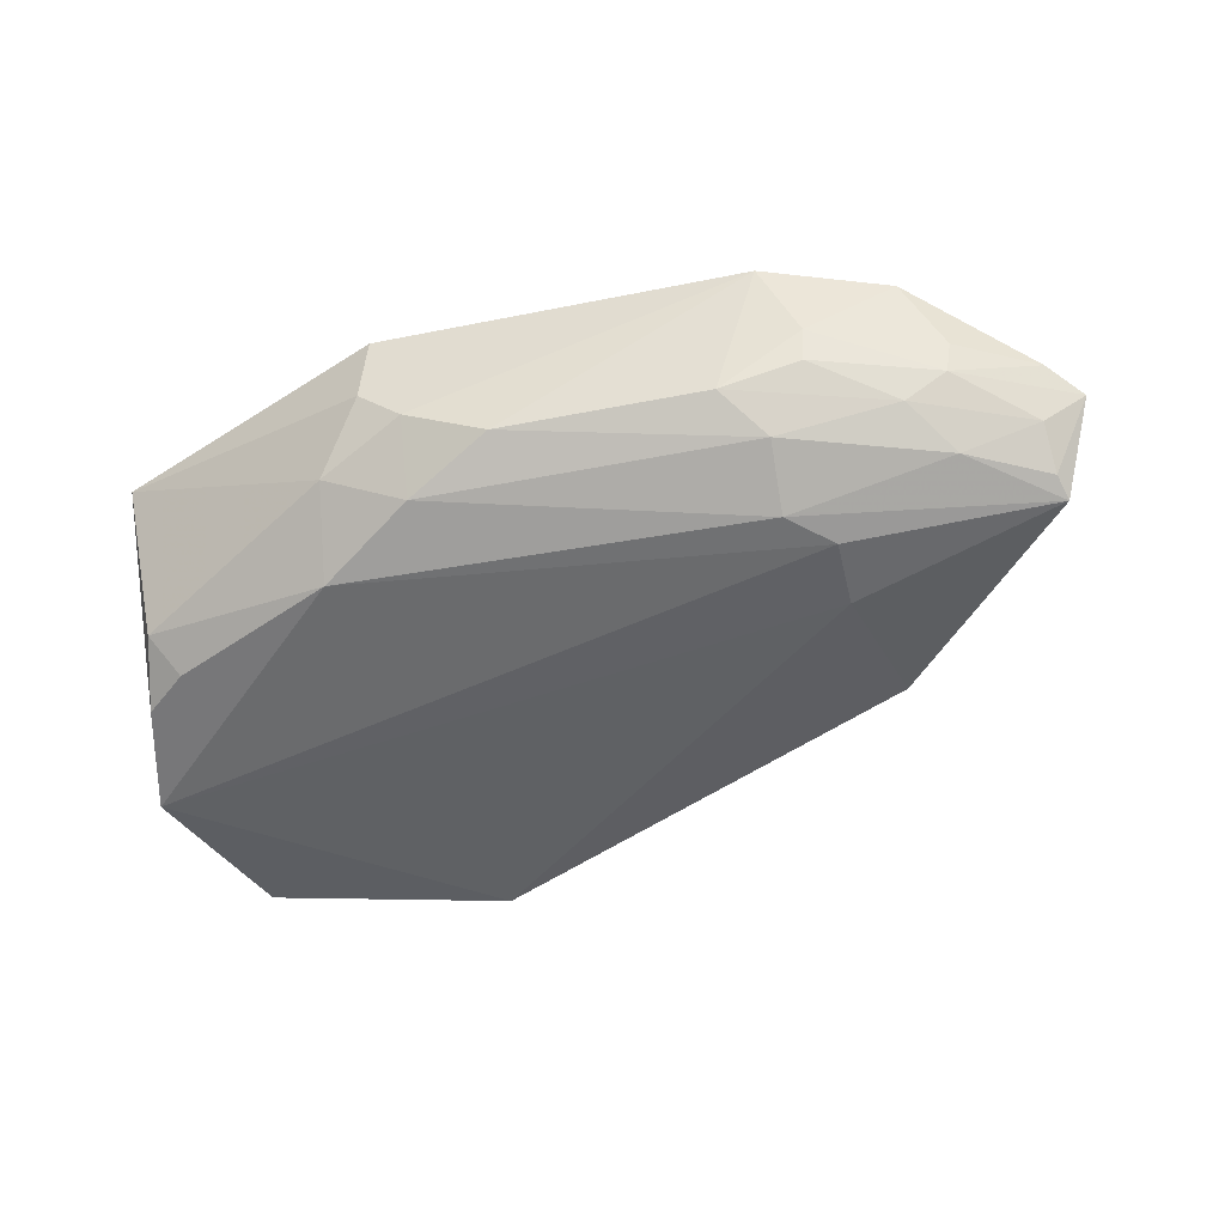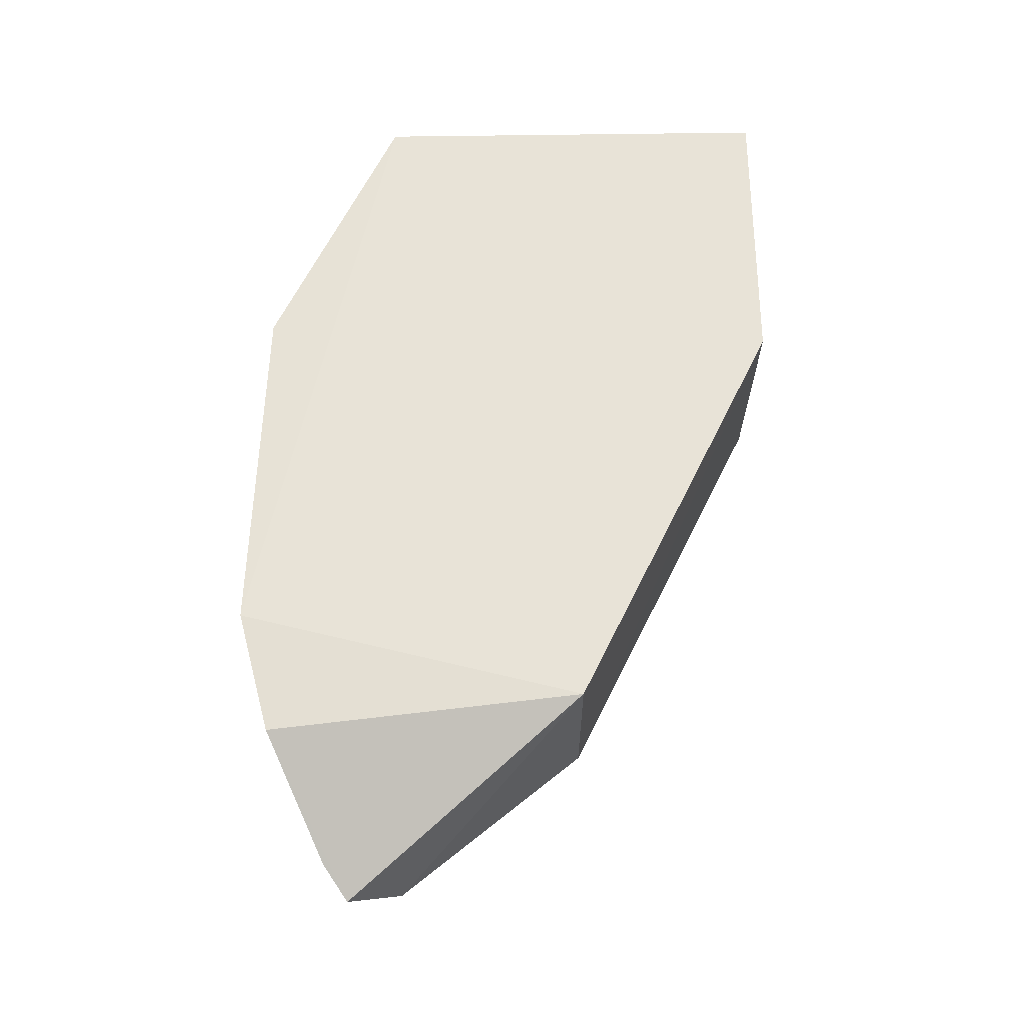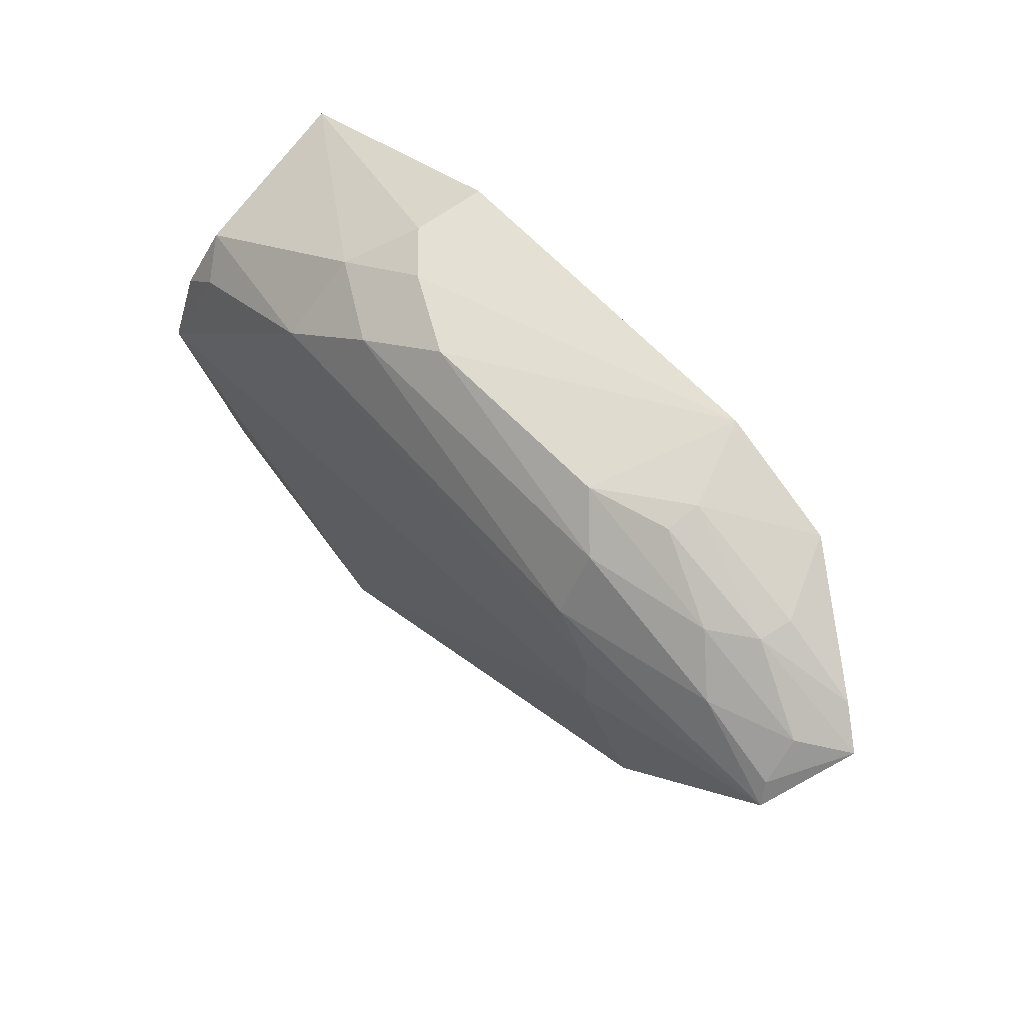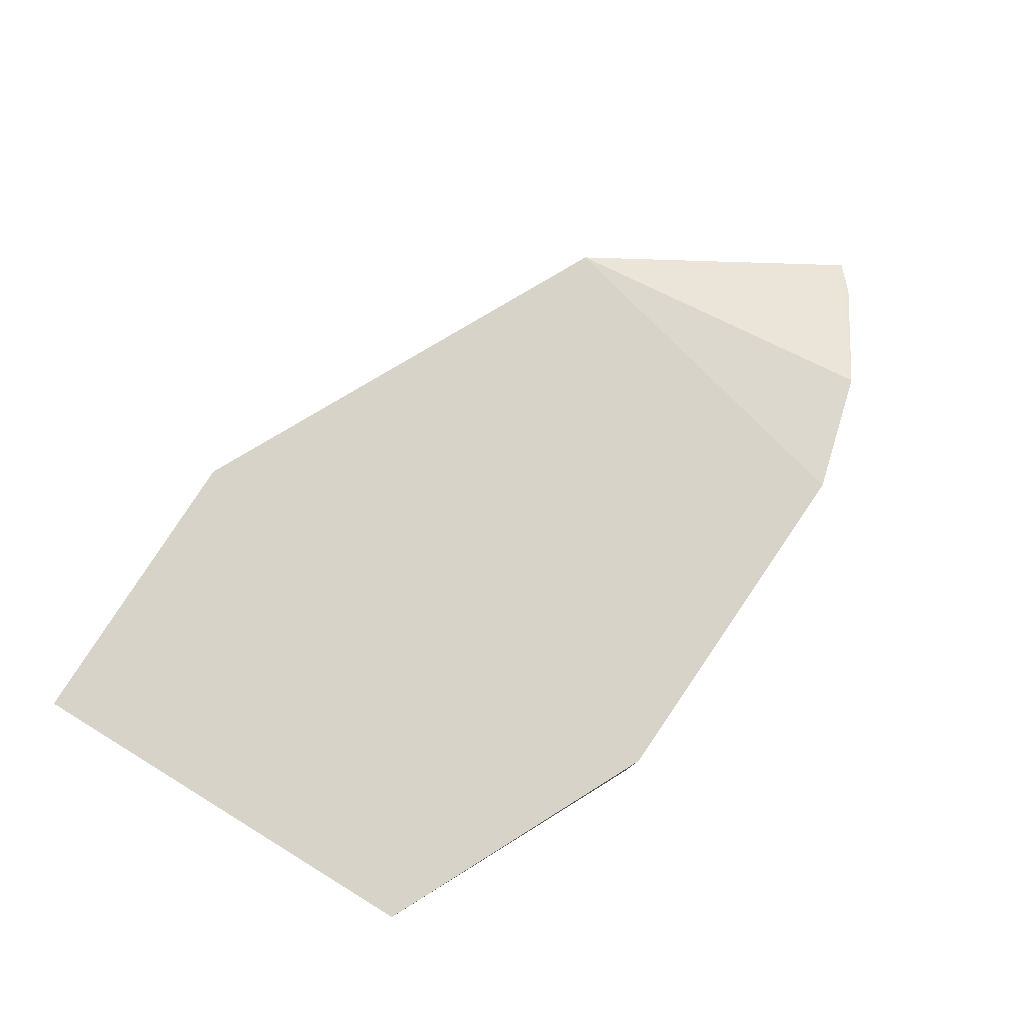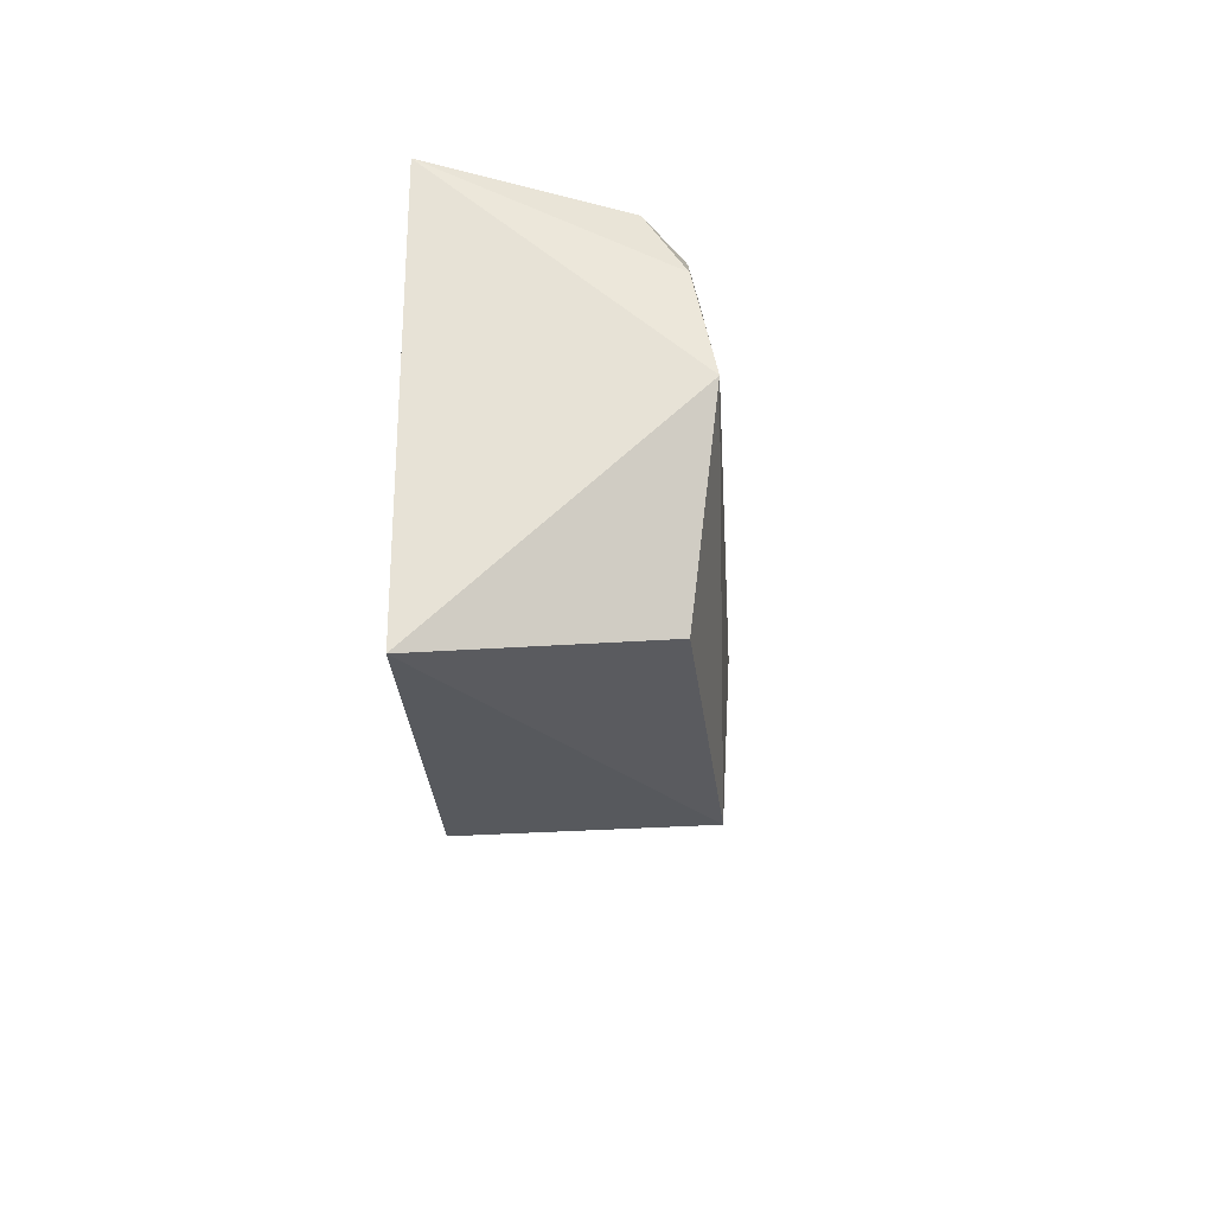
<metadata>
{"format":"obj","ext":"obj","renderer":"f3d","projection":"perspective","resolution":1024,"background":"white","views":[{"elev":-48.0,"azim":-170.1,"up":"+Z"},{"elev":62.3,"azim":-90.4,"up":"+Z"},{"elev":61.0,"azim":-130.2,"up":"+Y"},{"elev":76.0,"azim":122.0,"up":"+Z"},{"elev":-29.2,"azim":94.4,"up":"+Y"}]}
</metadata>
<code>
v 0.04404 0.06391 0.02159
v 0.04441 0.02511 0.02151
v 0.04421 0.04462 0.0008154
v -0.03682 0.06239 0.005092
v -0.02229 0.04473 0.02151
v 0.01655 0.02551 0.001998
v 0.01574 0.07151 0.005214
v -0.01405 0.07749 0.02175
v 0.0388 0.02843 0.003239
v -0.01841 0.05715 0.001989
v -0.02224 0.04469 0.004005
v 0.01694 0.02511 0.02151
v 0.04122 0.06022 0.005969
v -0.03948 0.06709 0.01243
v 0.01906 0.07609 0.02141
v 0.02389 0.06577 0.00272
v -0.01398 0.06667 0.002678
v 0.04232 0.05435 0.002664
v -0.02546 0.07452 0.02094
v 0.008435 0.07515 0.008232
v 0.02331 0.07183 0.009074
v -0.01803 0.06347 0.002243
v -0.02474 0.07178 0.008894
v 0.03859 0.05784 0.002909
v 0.01582 0.07535 0.01168
v -0.01389 0.07228 0.00592
v 0.01972 0.07548 0.01495
v -0.03559 0.06754 0.009287
v -0.01743 0.07611 0.01446
v -0.02852 0.06795 0.006096
v -0.03607 0.06441 0.006117
v -0.02844 0.07208 0.01166
v -0.01006 0.07542 0.009006
v -0.01718 0.07529 0.01146
v -0.03644 0.0693 0.0143
v -0.02898 0.07268 0.01443
f 1 2 3
f 8 2 1
f 9 6 3
f 9 3 2
f 9 2 6
f 10 3 6
f 11 5 4
f 11 10 6
f 11 4 10
f 12 6 2
f 12 11 6
f 12 5 11
f 12 8 5
f 12 2 8
f 14 4 5
f 15 8 1
f 17 7 16
f 18 13 1
f 18 1 3
f 19 14 5
f 19 5 8
f 21 16 7
f 21 13 16
f 21 1 13
f 22 10 4
f 22 4 17
f 22 3 10
f 22 17 16
f 22 16 3
f 24 16 13
f 24 13 18
f 24 18 3
f 24 3 16
f 25 20 8
f 25 8 15
f 25 21 7
f 25 7 20
f 26 20 7
f 26 7 17
f 27 15 1
f 27 1 21
f 27 25 15
f 27 21 25
f 29 19 8
f 30 26 17
f 30 17 4
f 30 23 26
f 30 28 23
f 31 4 14
f 31 14 28
f 31 30 4
f 31 28 30
f 32 28 14
f 32 23 28
f 33 26 23
f 33 20 26
f 33 29 8
f 33 8 20
f 34 32 29
f 34 23 32
f 34 33 23
f 34 29 33
f 35 32 14
f 35 14 19
f 36 19 29
f 36 29 32
f 36 35 19
f 36 32 35

</code>
